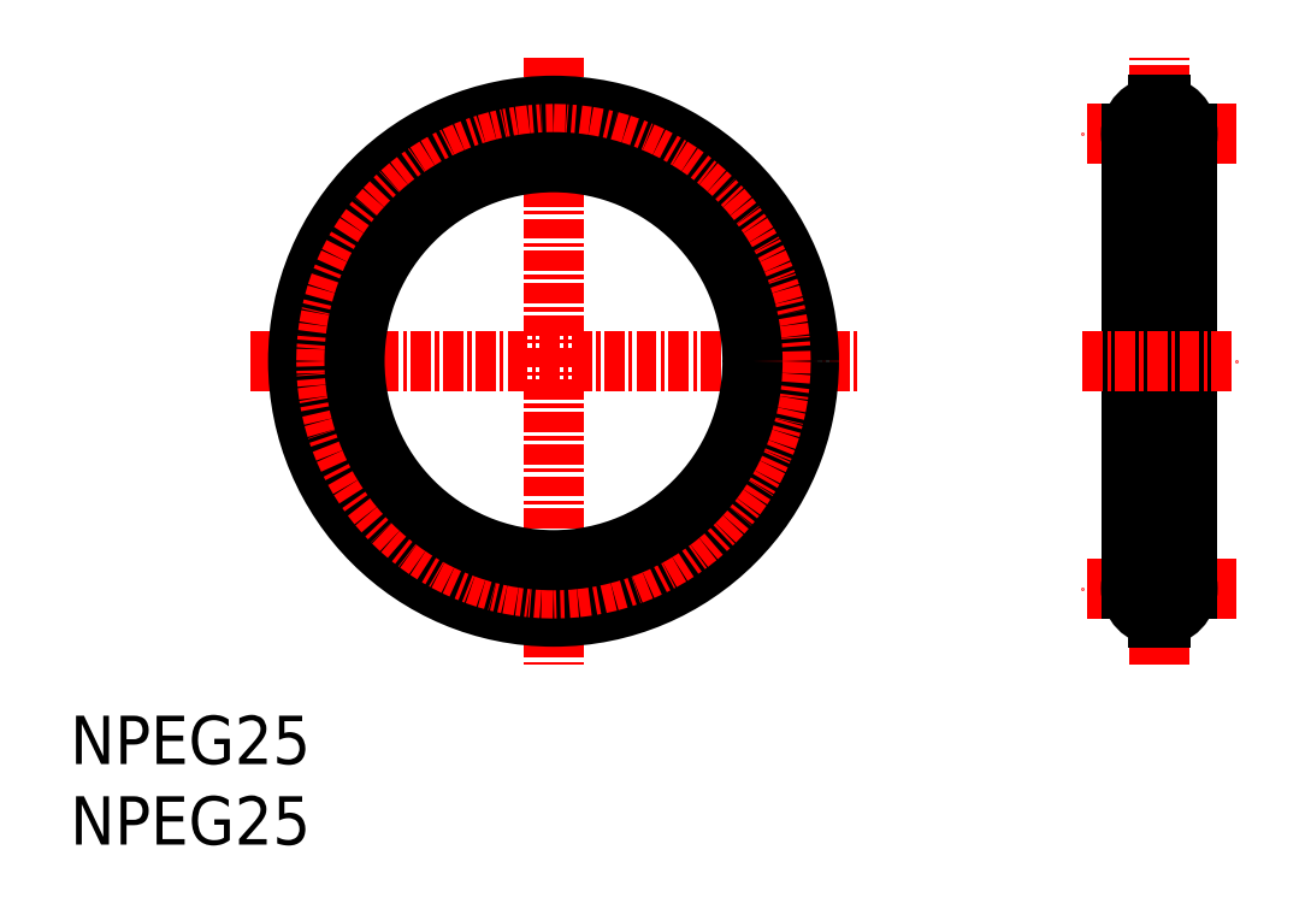
<metadata>
{"format":"dxf","ext":"dxf","renderer":"ezdxf+matplotlib","layout":"modelspace","background":"white","min_lineweight":24,"dpi":150}
</metadata>
<code>
0
SECTION
2
ENTITIES
0
INSERT
8
0
2
*U2
10
0
20
0
30
0
0
INSERT
8
0
2
*U3
10
0
20
0
30
0
0
LINE
8
CENTER
10
72.35
20
15.9
30
0
11
62.85
21
15.9
31
0
0
LINE
8
CENTER
10
67.6
20
11.15
30
0
11
67.6
21
48.85
31
0
0
LINE
8
CENTER
10
72.35
20
44.1
30
0
11
62.85
21
44.1
31
0
0
LINE
8
CENTER
10
30
20
48.85
30
0
11
30
21
11.15
31
0
0
LINE
8
CENTER
10
11.15
20
30
30
0
11
48.85
21
30
31
0
0
LINE
8
0
10
65.85
20
15.9
30
0
11
65.85
21
44.1
31
0
0
LINE
8
0
10
69.35
20
15.9
30
0
11
69.35
21
44.1
31
0
0
LINE
8
CENTER
10
62.85
20
30
30
0
11
72.35
21
30
31
0
0
ARC
8
0
10
67.6
20
44.1
30
0
40
1.75
50
272.5
51
87.54
0
LINE
8
0
10
67.67
20
42.35
30
0
11
67.67
21
42.25
31
0
0
LINE
8
0
10
67.52
20
42.35
30
0
11
67.52
21
42.25
31
0
0
LINE
8
0
10
67.67
20
45.95
30
0
11
67.52
21
45.95
31
0
0
LINE
8
0
10
67.67
20
42.25
30
0
11
67.52
21
42.25
31
0
0
LINE
8
0
10
67.67
20
45.85
30
0
11
67.67
21
45.95
31
0
0
LINE
8
0
10
67.52
20
45.85
30
0
11
67.52
21
45.95
31
0
0
ARC
8
0
10
67.6
20
44.1
30
0
40
1.75
50
92.46
51
267.5
0
ARC
8
0
10
67.6
20
15.9
30
0
40
1.75
50
272.5
51
87.54
0
ARC
8
0
10
67.6
20
15.9
30
0
40
1.75
50
92.46
51
267.5
0
LINE
8
0
10
67.67
20
14.15
30
0
11
67.67
21
14.05
31
0
0
LINE
8
0
10
67.67
20
17.65
30
0
11
67.67
21
17.75
31
0
0
LINE
8
0
10
67.52
20
14.15
30
0
11
67.52
21
14.05
31
0
0
LINE
8
0
10
67.52
20
17.65
30
0
11
67.52
21
17.75
31
0
0
LINE
8
0
10
67.67
20
17.75
30
0
11
67.52
21
17.75
31
0
0
LINE
8
0
10
67.67
20
14.05
30
0
11
67.52
21
14.05
31
0
0
CIRCLE
8
0
10
30
20
30
30
0
40
15.85
0
CIRCLE
8
CENTER
10
30
20
30
30
0
40
14.1
0
CIRCLE
8
0
10
30
20
30
30
0
40
12.35
0
ENDSEC
0
EOF

</code>
